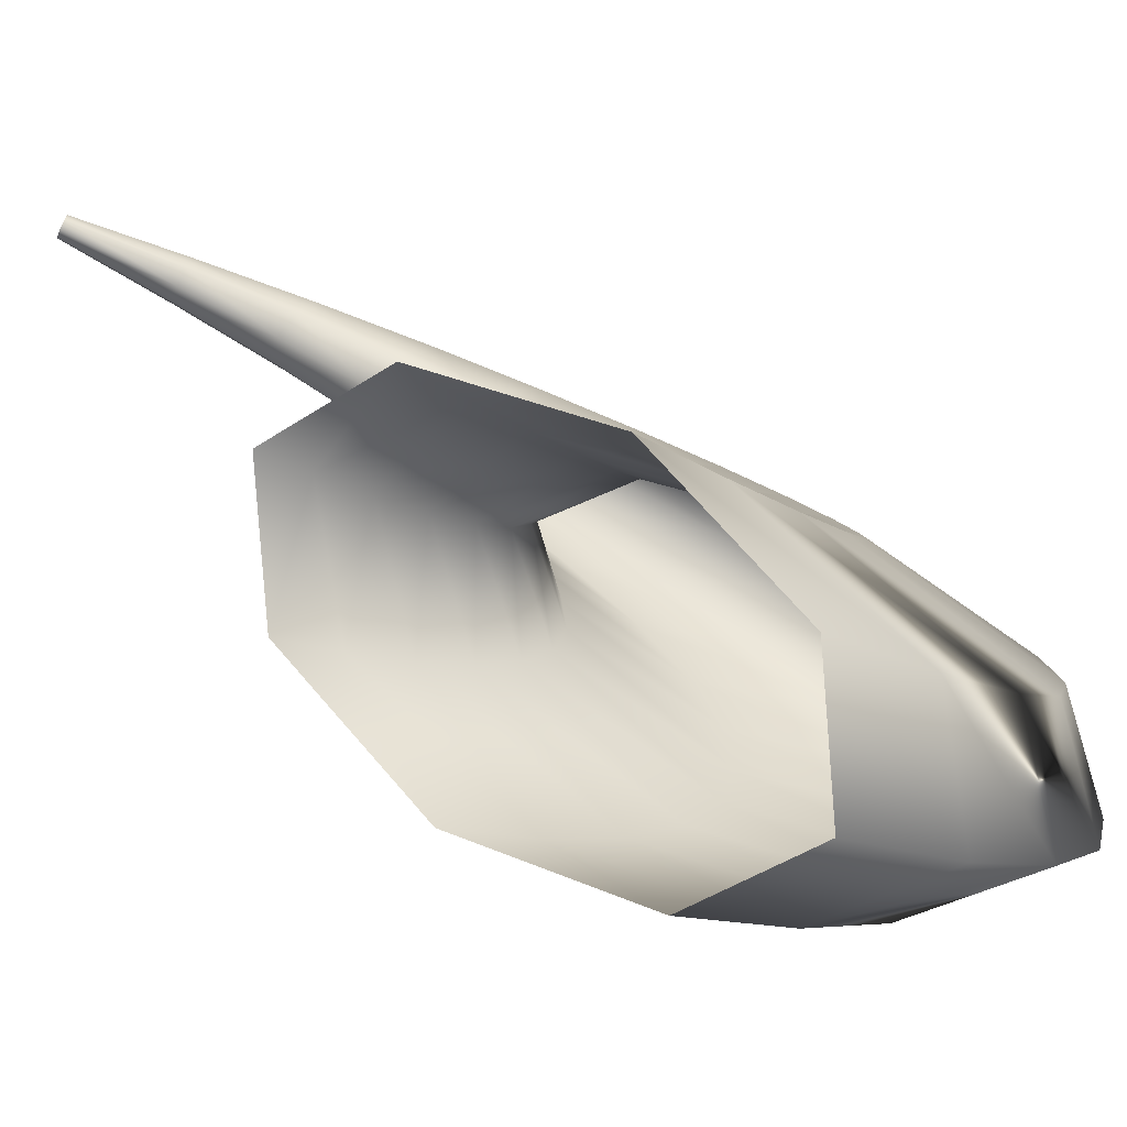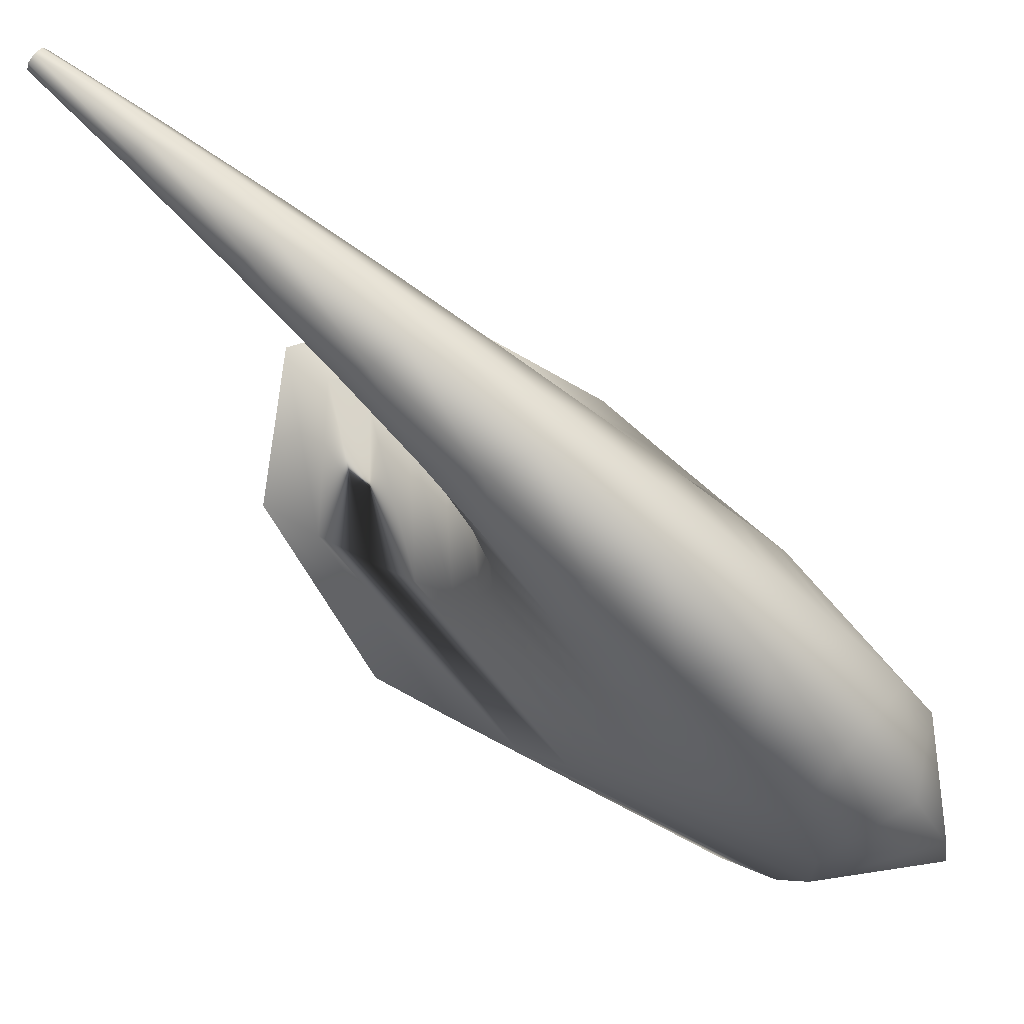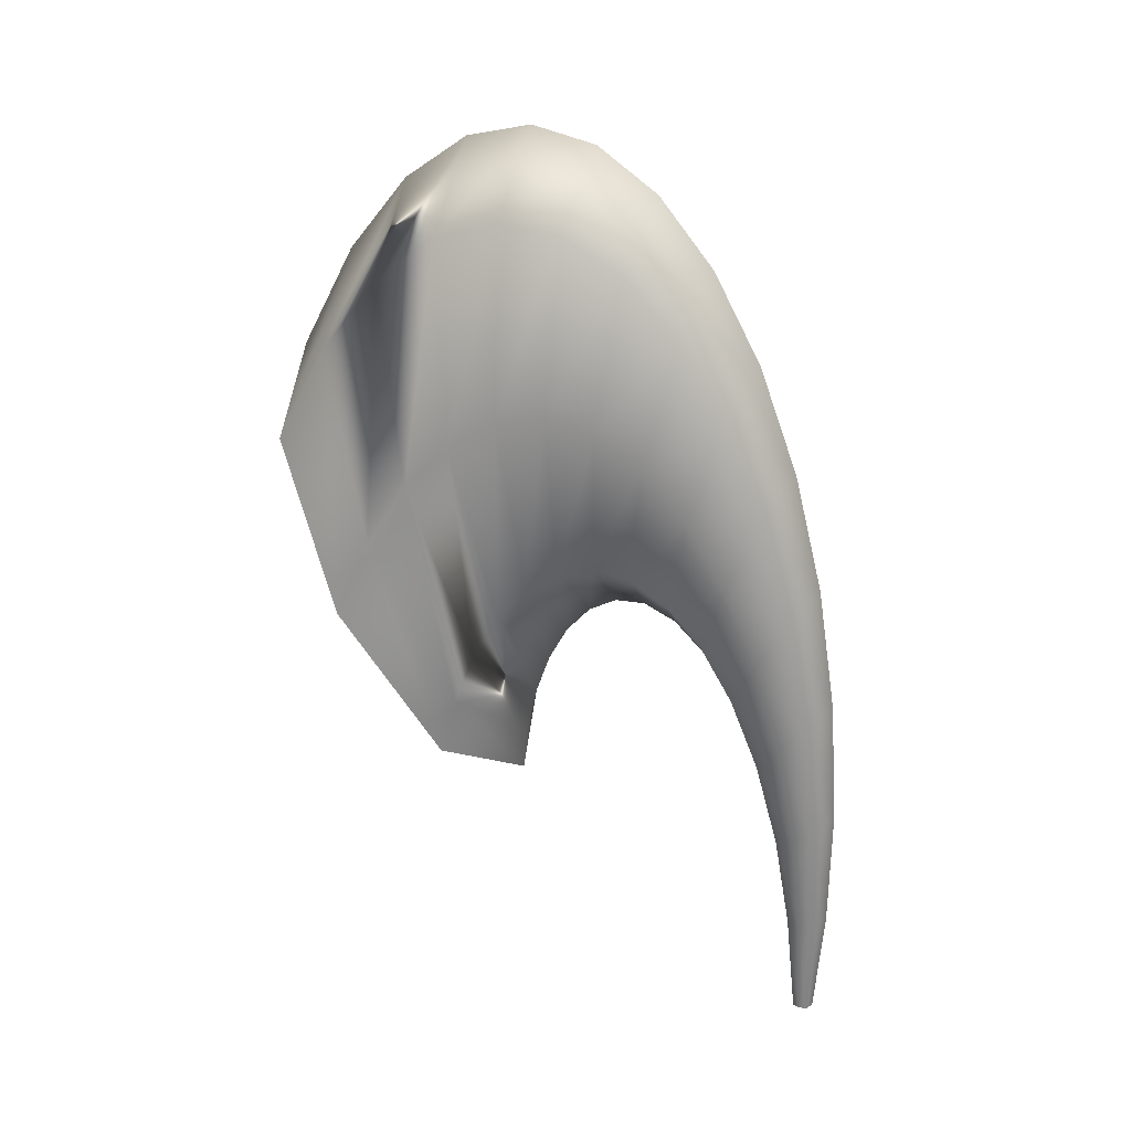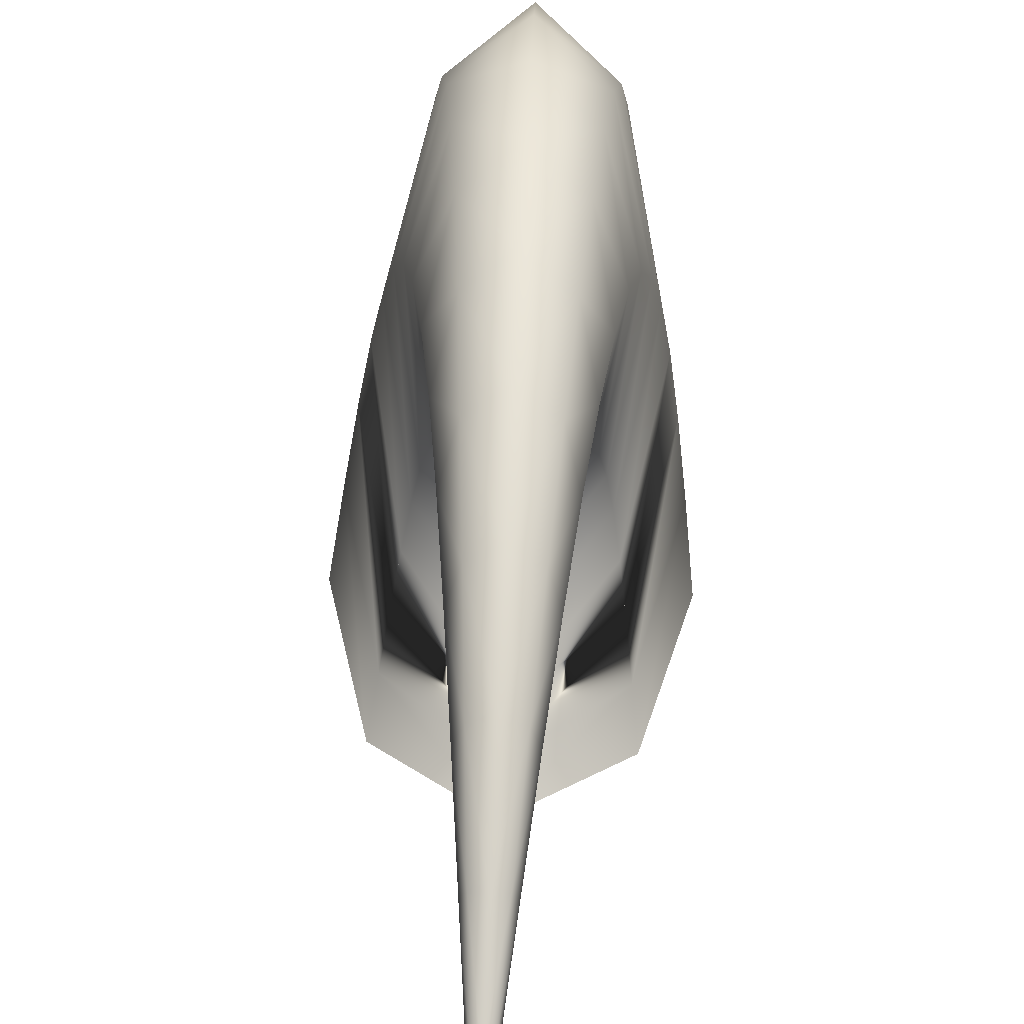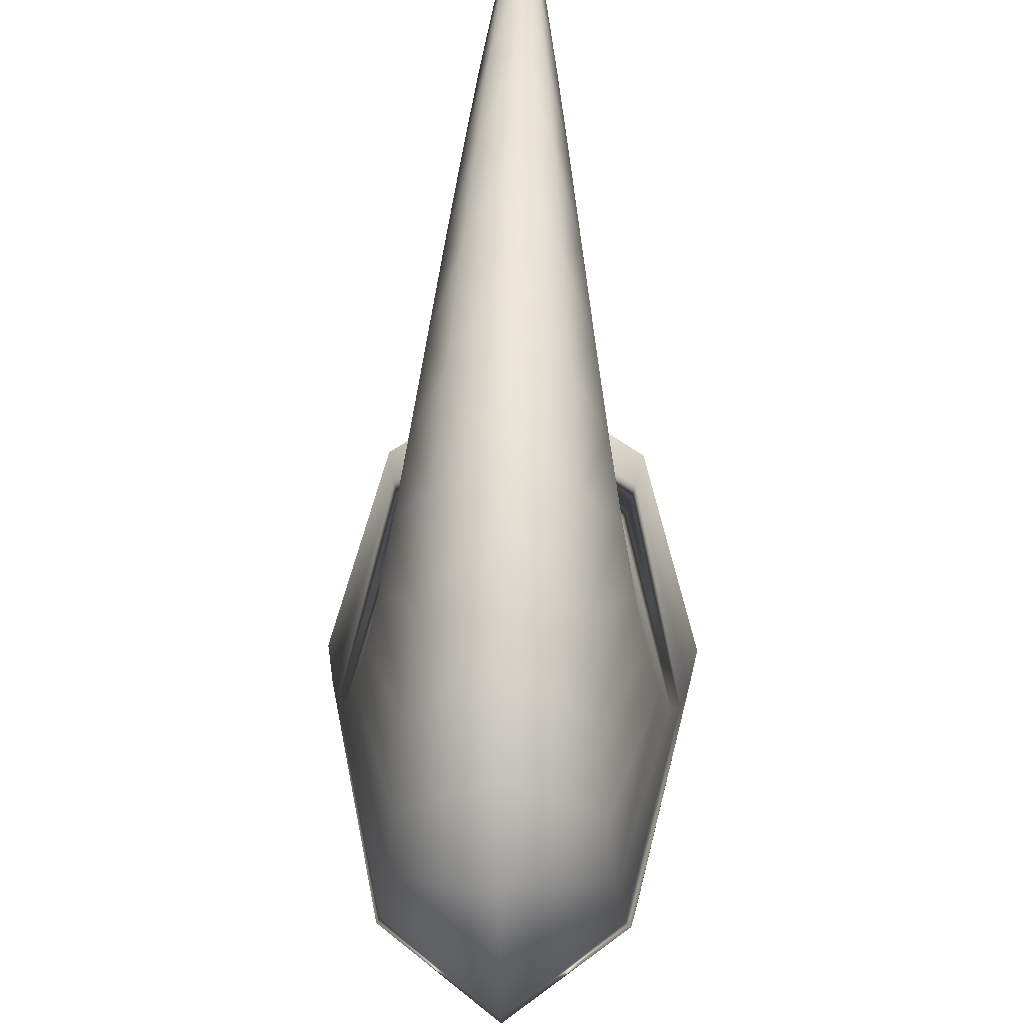
<metadata>
{"format":"obj","ext":"obj","renderer":"f3d","projection":"perspective","resolution":1024,"background":"white","views":[{"elev":-70.6,"azim":64.8,"up":"+Z"},{"elev":77.7,"azim":128.7,"up":"+Z"},{"elev":23.3,"azim":-63.7,"up":"+Y"},{"elev":76.0,"azim":2.6,"up":"+Z"},{"elev":40.7,"azim":-178.8,"up":"+Z"}]}
</metadata>
<code>
g Fountain4TopB
v 2.828 4.893 -9.157
v 2.64 6.289 -8.83
v -4.864e-05 4.444 -8.108
v -4.864e-05 3.273 -8.233
v -2.64 6.289 -8.83
v -2.828 4.893 -9.157
v -3.734 10.74 -10.58
v -4 8.806 -11.39
v -2.64 15.2 -12.32
v -2.828 12.72 -13.62
v -4.864e-05 17.05 -13.04
v -4.864e-05 14.34 -14.54
v 2.64 15.2 -12.32
v 2.828 12.72 -13.62
v 3.734 10.74 -10.58
v 4 8.806 -11.39
v 2.64 6.289 -8.83
v 2.828 4.893 -9.157
v -2.451 7.571 -8.367
v -3.467 12.31 -9.619
v -2.451 17.05 -10.87
v -4.864e-05 19.02 -11.39
v 2.451 17.05 -10.87
v 3.467 12.31 -9.619
v 2.451 7.571 -8.367
v -3.2 13.45 -8.551
v -2.263 8.672 -7.774
v -4.864e-05 5.608 -7.848
v 2.451 7.571 -8.367
v -4.864e-05 6.691 -7.453
v 2.263 8.672 -7.774
v -2.263 18.24 -9.327
v -4.864e-05 20.22 -9.648
v 2.263 18.24 -9.327
v 3.2 13.45 -8.551
v 2.263 8.672 -7.774
v -4.864e-05 7.62 -6.927
v 2.074 9.527 -7.067
v -2.074 9.527 -7.067
v -2.933 14.13 -7.406
v -2.074 18.74 -7.745
v -4.864e-05 20.64 -7.885
v 2.074 18.74 -7.745
v 2.934 14.13 -7.406
v 2.074 9.527 -7.067
v -4.864e-05 8.322 -6.284
v 1.886 10.08 -6.267
v -1.886 10.08 -6.267
v -2.667 14.32 -6.225
v -1.886 18.56 -6.184
v -4.864e-05 20.32 -6.166
v 1.886 18.56 -6.184
v 2.667 14.32 -6.225
v 1.886 10.08 -6.267
v -4.864e-05 8.731 -5.546
v 1.697 10.28 -5.401
v -1.697 10.28 -5.401
v -2.4 14.01 -5.05
v -1.697 17.75 -4.699
v -4.864e-05 19.3 -4.553
v 1.697 17.75 -4.699
v 2.4 14.01 -5.05
v 1.697 10.28 -5.401
v -4.864e-05 8.793 -4.74
v 1.509 10.09 -4.499
v -1.509 10.09 -4.499
v -2.133 13.22 -3.92
v -1.509 16.36 -3.34
v -4.864e-05 17.66 -3.1
v 1.509 16.36 -3.34
v 2.134 13.22 -3.92
v 1.509 10.09 -4.499
v -4.864e-05 8.465 -3.898
v 1.32 9.493 -3.598
v -1.32 9.493 -3.598
v -1.867 11.98 -2.874
v -1.32 14.46 -2.15
v -4.864e-05 15.49 -1.85
v 1.32 14.46 -2.15
v 1.867 11.98 -2.874
v 1.32 9.493 -3.598
v -4.864e-05 7.723 -3.059
v 1.131 8.482 -2.734
v -1.131 8.482 -2.734
v -1.6 10.32 -1.949
v -1.131 12.15 -1.164
v -4.864e-05 12.91 -0.8391
v 1.131 12.15 -1.164
v 1.6 10.32 -1.949
v 1.131 8.482 -2.734
v -4.864e-05 6.56 -2.263
v 0.9427 7.069 -1.946
v -0.9428 7.069 -1.946
v -1.333 8.298 -1.177
v -0.9428 9.526 -0.4085
v -4.864e-05 10.04 -0.09015
v 0.9427 9.526 -0.4085
v 1.334 8.298 -1.177
v 0.9427 7.069 -1.946
v -4.864e-05 4.989 -1.553
v 0.7543 5.283 -1.269
v -0.7544 5.283 -1.269
v -1.067 5.993 -0.5841
v -0.7544 6.703 0.101
v -4.864e-05 6.997 0.385
v 0.7543 6.703 0.101
v 1.067 5.993 -0.5841
v 0.7543 5.283 -1.269
v -4.864e-05 3.044 -0.9669
v 0.5658 3.172 -0.7398
v -0.5659 3.172 -0.7398
v -0.8 3.481 -0.1911
v -0.5659 3.791 0.3576
v -4.864e-05 3.919 0.5853
v 0.5658 3.791 0.3576
v 0.7999 3.481 -0.1911
v 0.5658 3.172 -0.7398
v -4.864e-05 0.778 -0.5438
v 0.3774 0.7989 -0.3876
v -0.3769 0.7989 -0.3876
v -0.5332 0.8494 -0.01123
v -0.3769 0.8999 0.3651
v -4.864e-05 0.9203 0.5214
v 0.3774 0.8999 0.3651
v 0.5331 0.8494 -0.01123
v 0.3774 0.7989 -0.3876
v -4.864e-05 -1.817 -0.2668
v 0.1884 -1.817 -0.1884
v -0.1885 -1.817 -0.1884
v -0.2669 -1.817 4.864e-05
v -0.1885 -1.817 0.1885
v -4.864e-05 -1.817 0.2669
v 0.1884 -1.817 0.1885
v 0.2668 -1.817 4.864e-05
v 0.1884 -1.817 -0.1884
v -2.828 4.893 -9.157
v -4.864e-05 3.273 -8.233
v -4.864e-05 4.444 -8.108
v -2.64 6.289 -8.83
v 2.64 6.289 -8.83
v 2.828 4.893 -9.157
v 3.734 10.74 -10.58
v 4 8.806 -11.39
v 2.64 15.2 -12.32
v 2.828 12.72 -13.62
v -4.864e-05 17.05 -13.04
v -4.864e-05 14.34 -14.54
v -2.64 15.2 -12.32
v -2.828 12.72 -13.62
v -3.734 10.74 -10.58
v -4 8.806 -11.39
v -2.64 6.289 -8.83
v -2.828 4.893 -9.157
v -4.864e-05 5.608 -7.848
v -2.451 7.571 -8.367
v 3.467 12.31 -9.619
v 2.451 17.05 -10.87
v -4.864e-05 19.02 -11.39
v -2.451 17.05 -10.87
v -3.467 12.31 -9.619
v -2.451 7.571 -8.367
v -4.864e-05 6.691 -7.453
v -2.263 8.672 -7.774
v 2.263 8.672 -7.774
v 2.451 7.571 -8.367
v 3.2 13.45 -8.551
v 2.263 18.24 -9.327
v -4.864e-05 20.22 -9.648
v -2.263 18.24 -9.327
v -3.2 13.45 -8.551
v -2.263 8.672 -7.774
v -4.864e-05 7.62 -6.927
v -2.074 9.527 -7.067
v 2.074 9.527 -7.067
v 2.934 14.13 -7.406
v 2.074 18.74 -7.745
v -4.864e-05 20.64 -7.885
v -2.074 18.74 -7.745
v -2.933 14.13 -7.406
v -2.074 9.527 -7.067
v -4.864e-05 8.322 -6.284
v -1.886 10.08 -6.267
v 1.886 10.08 -6.267
v 2.667 14.32 -6.225
v 1.886 18.56 -6.184
v -4.864e-05 20.32 -6.166
v -1.886 18.56 -6.184
v -2.667 14.32 -6.225
v -1.886 10.08 -6.267
v -4.864e-05 8.731 -5.546
v -1.697 10.28 -5.401
v 1.697 10.28 -5.401
v 2.4 14.01 -5.05
v 1.697 17.75 -4.699
v -4.864e-05 19.3 -4.553
v -1.697 17.75 -4.699
v -2.4 14.01 -5.05
v -1.697 10.28 -5.401
v -4.864e-05 8.793 -4.74
v -1.509 10.09 -4.499
v 1.509 10.09 -4.499
v 2.134 13.22 -3.92
v 1.509 16.36 -3.34
v -4.864e-05 17.66 -3.1
v -1.509 16.36 -3.34
v -2.133 13.22 -3.92
v -1.509 10.09 -4.499
v -4.864e-05 8.465 -3.898
v -1.32 9.493 -3.598
v 1.32 9.493 -3.598
v 1.867 11.98 -2.874
v 1.32 14.46 -2.15
v -4.864e-05 15.49 -1.85
v -1.32 14.46 -2.15
v -1.867 11.98 -2.874
v -1.32 9.493 -3.598
v -4.864e-05 7.723 -3.059
v -1.131 8.482 -2.734
v 1.131 8.482 -2.734
v 1.6 10.32 -1.949
v 1.131 12.15 -1.164
v -4.864e-05 12.91 -0.8391
v -1.131 12.15 -1.164
v -1.6 10.32 -1.949
v -1.131 8.482 -2.734
v -4.864e-05 6.56 -2.263
v -0.9428 7.069 -1.946
v 0.9427 7.069 -1.946
v 1.334 8.298 -1.177
v 0.9427 9.526 -0.4085
v -4.864e-05 10.04 -0.09015
v -0.9428 9.526 -0.4085
v -1.333 8.298 -1.177
v -0.9428 7.069 -1.946
v -4.864e-05 4.989 -1.553
v -0.7544 5.283 -1.269
v 0.7543 5.283 -1.269
v 1.067 5.993 -0.5841
v 0.7543 6.703 0.101
v -4.864e-05 6.997 0.385
v -0.7544 6.703 0.101
v -1.067 5.993 -0.5841
v -0.7544 5.283 -1.269
v -4.864e-05 3.044 -0.9669
v -0.5659 3.172 -0.7398
v 0.5658 3.172 -0.7398
v 0.7999 3.481 -0.1911
v 0.5658 3.791 0.3576
v -4.864e-05 3.919 0.5853
v -0.5659 3.791 0.3576
v -0.8 3.481 -0.1911
v -0.5659 3.172 -0.7398
v -4.864e-05 0.778 -0.5438
v -0.3769 0.7989 -0.3876
v 0.3774 0.7989 -0.3876
v 0.5331 0.8494 -0.01123
v 0.3774 0.8999 0.3651
v -4.864e-05 0.9203 0.5214
v -0.3769 0.8999 0.3651
v -0.5332 0.8494 -0.01123
v -0.3769 0.7989 -0.3876
v -4.864e-05 -1.817 -0.2668
v -0.1885 -1.817 -0.1884
v 0.1884 -1.817 -0.1884
v 0.2668 -1.817 4.864e-05
v 0.1884 -1.817 0.1885
v -4.864e-05 -1.817 0.2669
v -0.1885 -1.817 0.1885
v -0.2669 -1.817 4.864e-05
v -0.1885 -1.817 -0.1884
g Fountain4TopB_0
f 3 2 1
f 4 3 1
f 5 3 4
f 6 5 4
f 7 5 6
f 8 7 6
f 9 7 8
f 10 9 8
f 11 9 10
f 12 11 10
f 13 11 12
f 14 13 12
f 15 13 14
f 16 15 14
f 17 15 16
f 18 17 16
f 5 19 3
f 20 19 5
f 7 20 5
f 21 20 7
f 9 21 7
f 22 21 9
f 11 22 9
f 23 22 11
f 13 23 11
f 24 23 13
f 15 24 13
f 25 24 15
f 17 25 15
f 20 26 19
f 26 27 19
f 19 27 28
f 19 28 3
f 3 28 2
f 28 29 2
f 28 30 29
f 27 30 28
f 30 31 29
f 32 26 20
f 21 32 20
f 33 32 21
f 22 33 21
f 34 33 22
f 23 34 22
f 35 34 23
f 24 35 23
f 36 35 24
f 25 36 24
f 30 37 31
f 37 38 31
f 39 37 30
f 27 39 30
f 40 39 27
f 26 40 27
f 41 40 26
f 32 41 26
f 42 41 32
f 33 42 32
f 43 42 33
f 34 43 33
f 44 43 34
f 35 44 34
f 45 44 35
f 36 45 35
f 37 46 38
f 46 47 38
f 48 46 37
f 39 48 37
f 49 48 39
f 40 49 39
f 50 49 40
f 41 50 40
f 51 50 41
f 42 51 41
f 52 51 42
f 43 52 42
f 53 52 43
f 44 53 43
f 54 53 44
f 45 54 44
f 46 55 47
f 55 56 47
f 57 55 46
f 48 57 46
f 58 57 48
f 49 58 48
f 59 58 49
f 50 59 49
f 60 59 50
f 51 60 50
f 61 60 51
f 52 61 51
f 62 61 52
f 53 62 52
f 63 62 53
f 54 63 53
f 55 64 56
f 64 65 56
f 66 64 55
f 57 66 55
f 67 66 57
f 58 67 57
f 68 67 58
f 59 68 58
f 69 68 59
f 60 69 59
f 70 69 60
f 61 70 60
f 71 70 61
f 62 71 61
f 72 71 62
f 63 72 62
f 64 73 65
f 73 74 65
f 75 73 64
f 66 75 64
f 76 75 66
f 67 76 66
f 77 76 67
f 68 77 67
f 78 77 68
f 69 78 68
f 79 78 69
f 70 79 69
f 80 79 70
f 71 80 70
f 81 80 71
f 72 81 71
f 73 82 74
f 82 83 74
f 84 82 73
f 75 84 73
f 85 84 75
f 76 85 75
f 86 85 76
f 77 86 76
f 87 86 77
f 78 87 77
f 88 87 78
f 79 88 78
f 89 88 79
f 80 89 79
f 90 89 80
f 81 90 80
f 82 91 83
f 91 92 83
f 93 91 82
f 84 93 82
f 94 93 84
f 85 94 84
f 95 94 85
f 86 95 85
f 96 95 86
f 87 96 86
f 97 96 87
f 88 97 87
f 98 97 88
f 89 98 88
f 99 98 89
f 90 99 89
f 91 100 92
f 100 101 92
f 102 100 91
f 93 102 91
f 103 102 93
f 94 103 93
f 104 103 94
f 95 104 94
f 105 104 95
f 96 105 95
f 106 105 96
f 97 106 96
f 107 106 97
f 98 107 97
f 108 107 98
f 99 108 98
f 100 109 101
f 109 110 101
f 111 109 100
f 102 111 100
f 112 111 102
f 103 112 102
f 113 112 103
f 104 113 103
f 114 113 104
f 105 114 104
f 115 114 105
f 106 115 105
f 116 115 106
f 107 116 106
f 117 116 107
f 108 117 107
f 109 118 110
f 118 119 110
f 120 118 109
f 111 120 109
f 121 120 111
f 112 121 111
f 122 121 112
f 113 122 112
f 123 122 113
f 114 123 113
f 124 123 114
f 115 124 114
f 125 124 115
f 116 125 115
f 126 125 116
f 117 126 116
f 118 127 119
f 127 128 119
f 129 127 118
f 120 129 118
f 130 129 120
f 121 130 120
f 131 130 121
f 122 131 121
f 132 131 122
f 123 132 122
f 133 132 123
f 124 133 123
f 134 133 124
f 125 134 124
f 135 134 125
f 126 135 125
f 138 137 136
f 139 138 136
f 138 140 137
f 140 141 137
f 140 142 141
f 142 143 141
f 142 144 143
f 144 145 143
f 144 146 145
f 146 147 145
f 146 148 147
f 148 149 147
f 148 150 149
f 150 151 149
f 150 152 151
f 152 153 151
f 154 138 139
f 155 154 139
f 156 142 140
f 157 144 142
f 156 157 142
f 158 146 144
f 157 158 144
f 159 148 146
f 158 159 146
f 160 150 148
f 159 160 148
f 161 152 150
f 160 161 150
f 162 154 155
f 163 162 155
f 162 164 154
f 164 165 154
f 154 165 138
f 165 140 138
f 165 156 140
f 166 156 165
f 164 166 165
f 167 157 156
f 166 167 156
f 168 158 157
f 167 168 157
f 169 159 158
f 168 169 158
f 170 160 159
f 169 170 159
f 171 161 160
f 170 171 160
f 172 162 163
f 173 172 163
f 174 164 162
f 172 174 162
f 175 166 164
f 174 175 164
f 176 167 166
f 175 176 166
f 177 168 167
f 176 177 167
f 178 169 168
f 177 178 168
f 179 170 169
f 178 179 169
f 180 171 170
f 179 180 170
f 181 172 173
f 182 181 173
f 183 174 172
f 181 183 172
f 184 175 174
f 183 184 174
f 185 176 175
f 184 185 175
f 186 177 176
f 185 186 176
f 187 178 177
f 186 187 177
f 188 179 178
f 187 188 178
f 189 180 179
f 188 189 179
f 190 181 182
f 191 190 182
f 192 183 181
f 190 192 181
f 193 184 183
f 192 193 183
f 194 185 184
f 193 194 184
f 195 186 185
f 194 195 185
f 196 187 186
f 195 196 186
f 197 188 187
f 196 197 187
f 198 189 188
f 197 198 188
f 199 190 191
f 200 199 191
f 201 192 190
f 199 201 190
f 202 193 192
f 201 202 192
f 203 194 193
f 202 203 193
f 204 195 194
f 203 204 194
f 205 196 195
f 204 205 195
f 206 197 196
f 205 206 196
f 207 198 197
f 206 207 197
f 208 199 200
f 209 208 200
f 210 201 199
f 208 210 199
f 211 202 201
f 210 211 201
f 212 203 202
f 211 212 202
f 213 204 203
f 212 213 203
f 214 205 204
f 213 214 204
f 215 206 205
f 214 215 205
f 216 207 206
f 215 216 206
f 217 208 209
f 218 217 209
f 219 210 208
f 217 219 208
f 220 211 210
f 219 220 210
f 221 212 211
f 220 221 211
f 222 213 212
f 221 222 212
f 223 214 213
f 222 223 213
f 224 215 214
f 223 224 214
f 225 216 215
f 224 225 215
f 226 217 218
f 227 226 218
f 228 219 217
f 226 228 217
f 229 220 219
f 228 229 219
f 230 221 220
f 229 230 220
f 231 222 221
f 230 231 221
f 232 223 222
f 231 232 222
f 233 224 223
f 232 233 223
f 234 225 224
f 233 234 224
f 235 226 227
f 236 235 227
f 237 228 226
f 235 237 226
f 238 229 228
f 237 238 228
f 239 230 229
f 238 239 229
f 240 231 230
f 239 240 230
f 241 232 231
f 240 241 231
f 242 233 232
f 241 242 232
f 243 234 233
f 242 243 233
f 244 235 236
f 245 244 236
f 246 237 235
f 244 246 235
f 247 238 237
f 246 247 237
f 248 239 238
f 247 248 238
f 249 240 239
f 248 249 239
f 250 241 240
f 249 250 240
f 251 242 241
f 250 251 241
f 252 243 242
f 251 252 242
f 253 244 245
f 254 253 245
f 255 246 244
f 253 255 244
f 256 247 246
f 255 256 246
f 257 248 247
f 256 257 247
f 258 249 248
f 257 258 248
f 259 250 249
f 258 259 249
f 260 251 250
f 259 260 250
f 261 252 251
f 260 261 251
f 262 253 254
f 263 262 254
f 264 255 253
f 262 264 253
f 265 256 255
f 264 265 255
f 266 257 256
f 265 266 256
f 267 258 257
f 266 267 257
f 268 259 258
f 267 268 258
f 269 260 259
f 268 269 259
f 270 261 260
f 269 270 260

</code>
